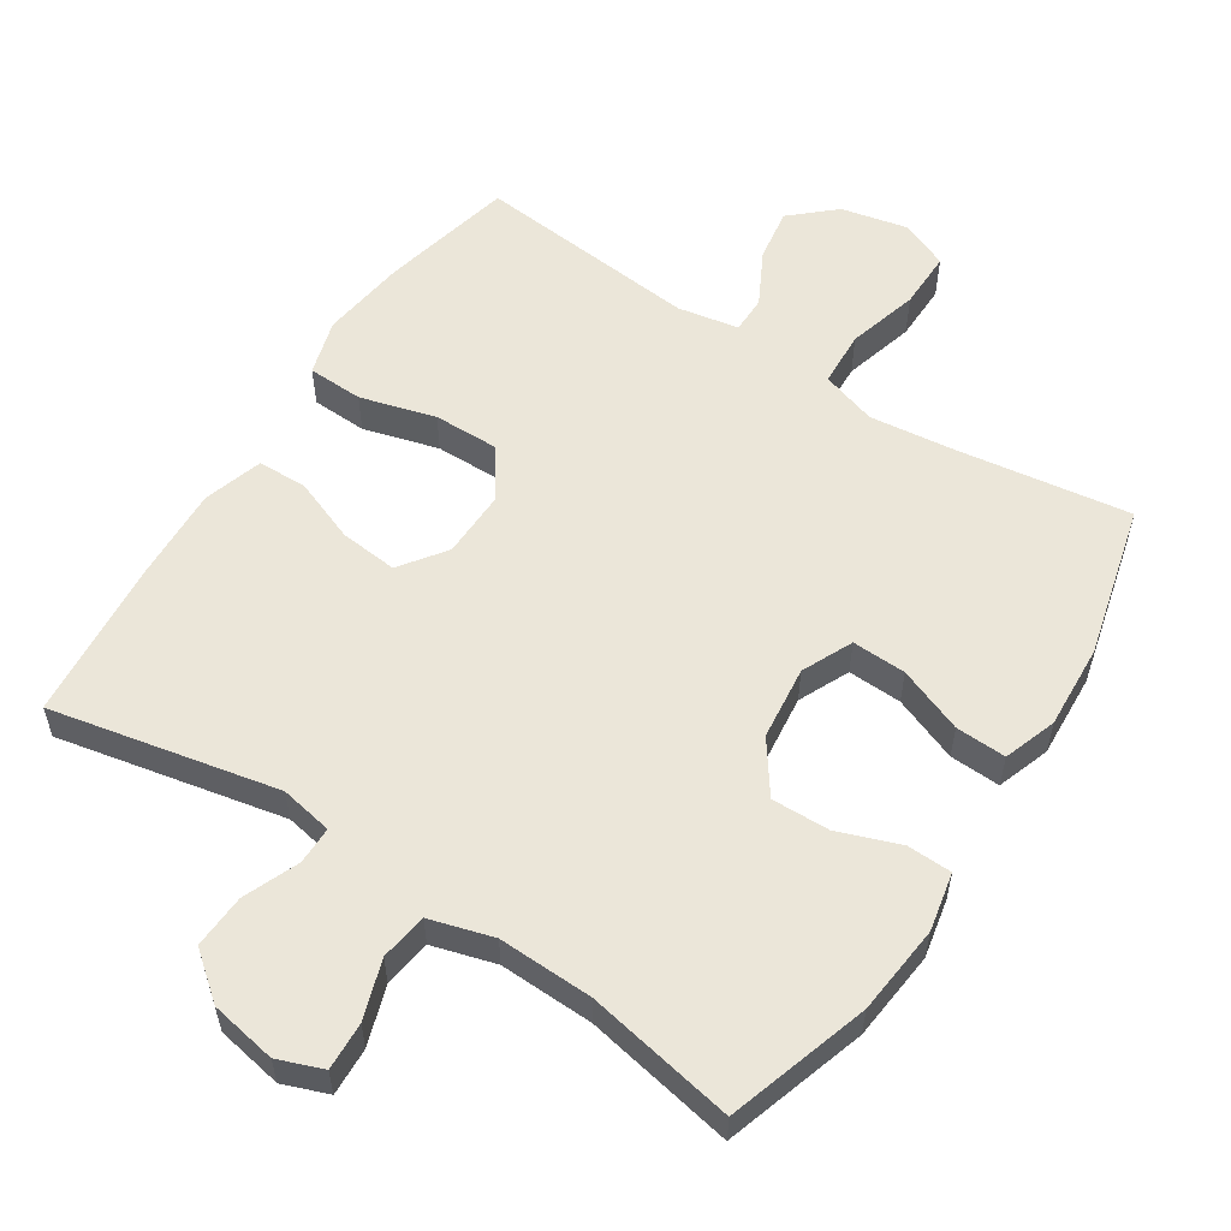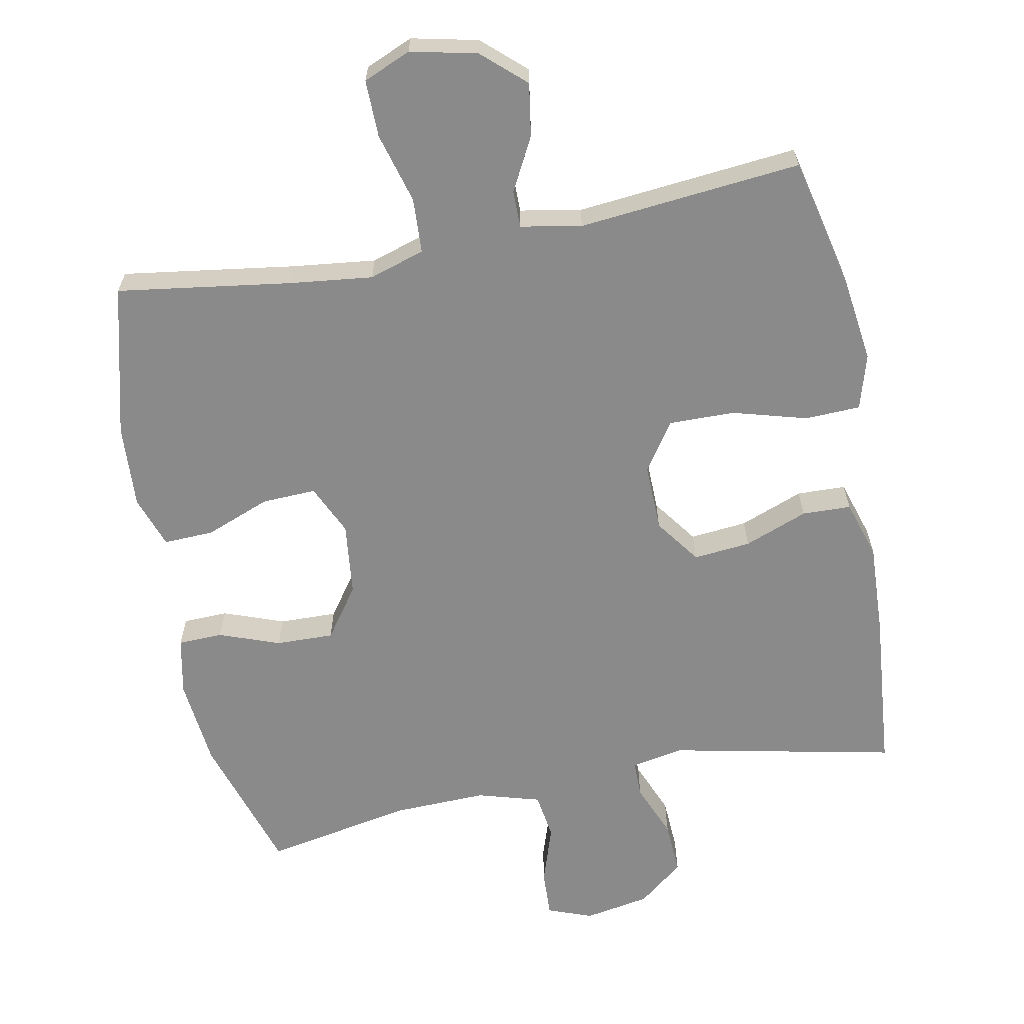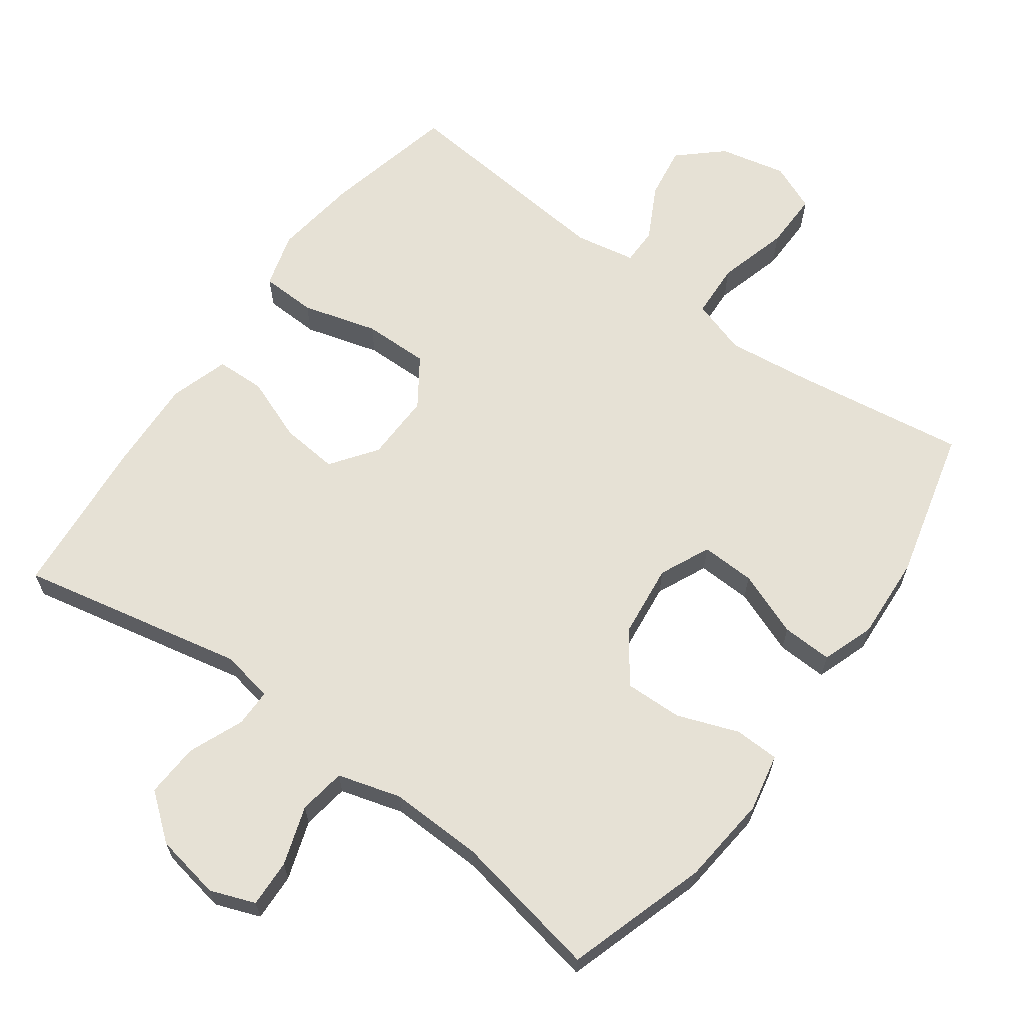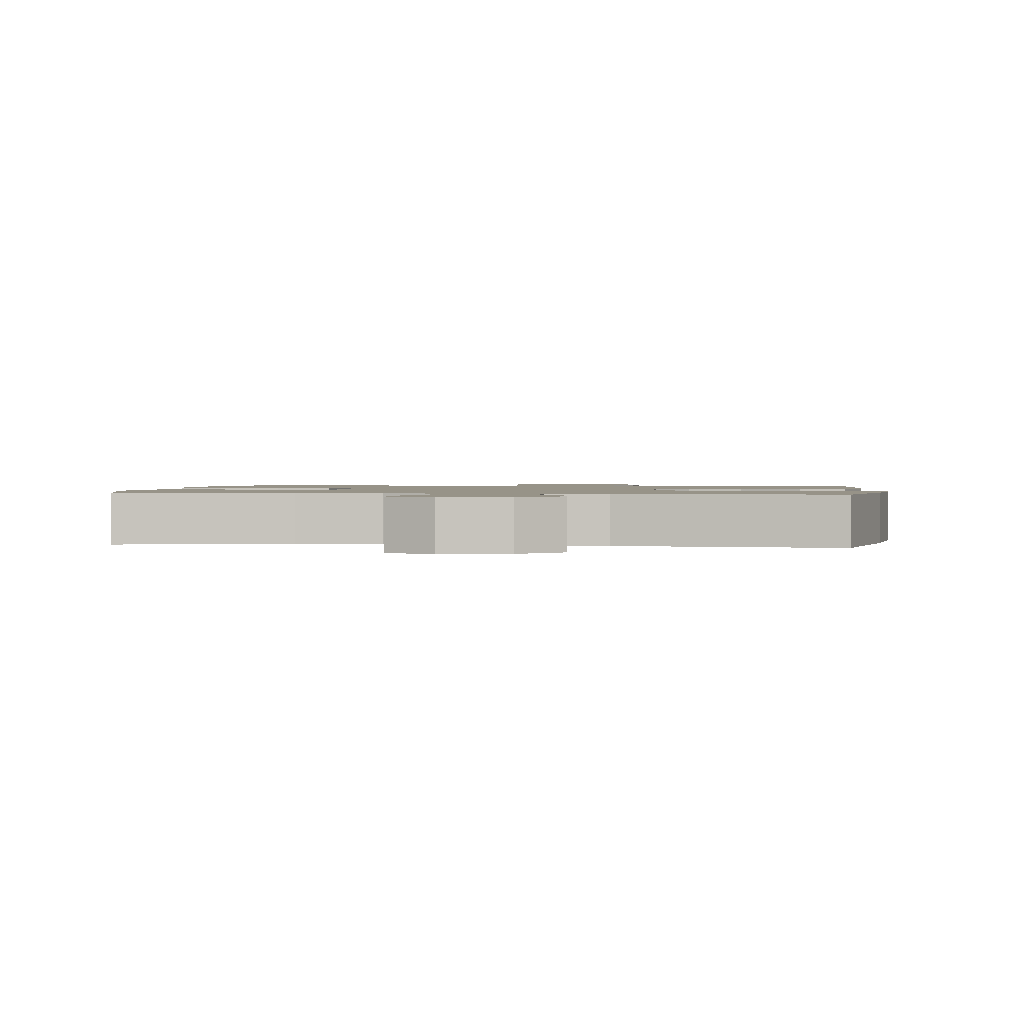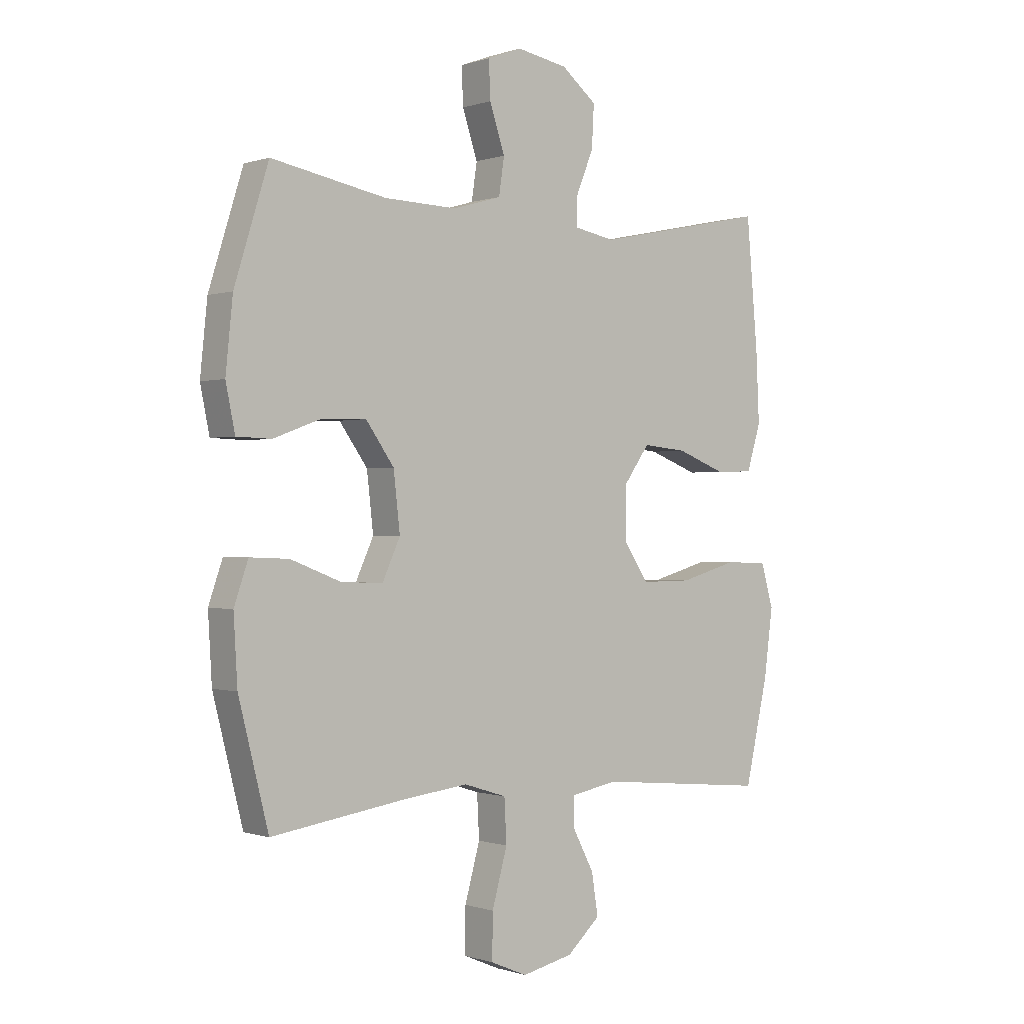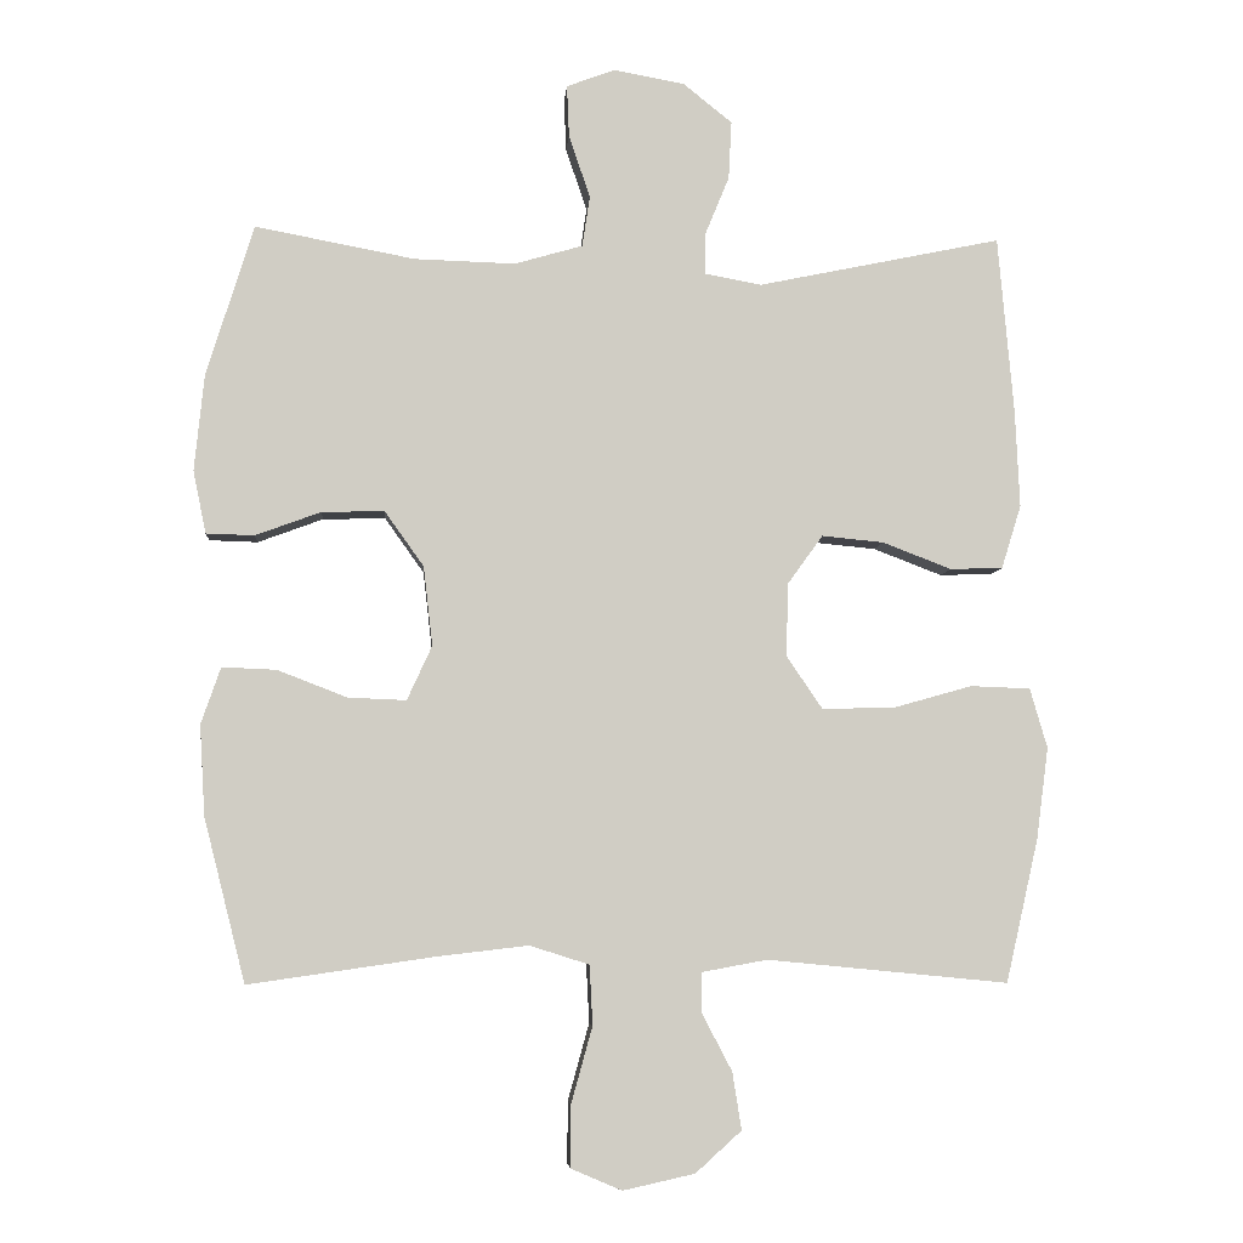
<metadata>
{"format":"obj","ext":"obj","renderer":"f3d","projection":"perspective","resolution":1024,"background":"white","views":[{"elev":56.6,"azim":33.0,"up":"+Y"},{"elev":-63.6,"azim":-169.0,"up":"+Y"},{"elev":64.5,"azim":36.0,"up":"+Y"},{"elev":1.3,"azim":-172.8,"up":"+Y"},{"elev":-0.2,"azim":140.5,"up":"+Z"},{"elev":-5.7,"azim":175.6,"up":"+Z"}]}
</metadata>
<code>
v 0.5 0.07 0.5
v 0.563 0.07 0.299
v 0.576 0.07 0.171
v 0.559 0.07 0.088
v 0.495 0.07 0.086
v 0.408 0.07 0.118
v 0.325 0.07 0.12
v 0.273 0.07 0.047
v 0.261 0.07 -0.058
v 0.294 0.07 -0.13
v 0.371 0.07 -0.127
v 0.464 0.07 -0.091
v 0.536 0.07 -0.088
v 0.562 0.07 -0.163
v 0.555 0.07 -0.283
v 0.5 0.07 -0.5
v 0.252 0.07 -0.464
v 0.132 0.07 -0.45
v 0.053 0.07 -0.475
v 0.049 0.07 -0.554
v 0.077 0.07 -0.655
v 0.078 0.07 -0.737
v 0.01 0.07 -0.766
v -0.085 0.07 -0.745
v -0.146 0.07 -0.69
v -0.134 0.07 -0.614
v -0.094 0.07 -0.538
v -0.094 0.07 -0.485
v -0.181 0.07 -0.469
v -0.5 0.07 -0.5
v -0.543 0.07 -0.311
v -0.559 0.07 -0.189
v -0.536 0.07 -0.11
v -0.457 0.07 -0.107
v -0.35 0.07 -0.137
v -0.256 0.07 -0.138
v -0.209 0.07 -0.069
v -0.211 0.07 0.028
v -0.258 0.07 0.093
v -0.34 0.07 0.085
v -0.431 0.07 0.05
v -0.501 0.07 0.052
v -0.527 0.07 0.136
v -0.521 0.07 0.266
v -0.5 0.07 0.5
v -0.177 0.07 0.433
v -0.102 0.07 0.447
v -0.102 0.07 0.501
v -0.134 0.07 0.579
v -0.138 0.07 0.656
v -0.073 0.07 0.708
v 0.021 0.07 0.725
v 0.085 0.07 0.701
v 0.082 0.07 0.633
v 0.054 0.07 0.549
v 0.064 0.07 0.482
v 0.154 0.07 0.456
v 0.288 0.07 0.46
v 0.5 0 0.5
v 0.563 0 0.299
v 0.576 0 0.171
v 0.559 0 0.088
v 0.495 0 0.086
v 0.408 0 0.118
v 0.325 0 0.12
v 0.273 0 0.047
v 0.261 0 -0.058
v 0.294 0 -0.13
v 0.371 0 -0.127
v 0.464 0 -0.091
v 0.536 0 -0.088
v 0.562 0 -0.163
v 0.555 0 -0.283
v 0.5 0 -0.5
v 0.252 0 -0.464
v 0.132 0 -0.45
v 0.053 0 -0.475
v 0.049 0 -0.554
v 0.077 0 -0.655
v 0.078 0 -0.737
v 0.01 0 -0.766
v -0.085 0 -0.745
v -0.146 0 -0.69
v -0.134 0 -0.614
v -0.094 0 -0.538
v -0.094 0 -0.485
v -0.181 0 -0.469
v -0.5 0 -0.5
v -0.543 0 -0.311
v -0.559 0 -0.189
v -0.536 0 -0.11
v -0.457 0 -0.107
v -0.35 0 -0.137
v -0.256 0 -0.138
v -0.209 0 -0.069
v -0.211 0 0.028
v -0.258 0 0.093
v -0.34 0 0.085
v -0.431 0 0.05
v -0.501 0 0.052
v -0.527 0 0.136
v -0.521 0 0.266
v -0.5 0 0.5
v -0.177 0 0.433
v -0.102 0 0.447
v -0.102 0 0.501
v -0.134 0 0.579
v -0.138 0 0.656
v -0.073 0 0.708
v 0.021 0 0.725
v 0.085 0 0.701
v 0.082 0 0.633
v 0.054 0 0.549
v 0.064 0 0.482
v 0.154 0 0.456
v 0.288 0 0.46
f 52 53 54 55
f 52 55 56
f 51 52 56
f 48 49 50 51
f 47 48 51 56
f 43 44 45 46
f 43 46 47
f 40 41 42 43
f 39 40 43 47
f 38 39 47 56
f 32 33 34 35
f 32 35 36
f 29 30 31 32
f 28 29 32 36
f 24 25 26 27
f 24 27 28
f 23 24 28
f 20 21 22 23
f 19 20 23 28
f 18 19 28 36
f 14 15 16 17
f 11 12 13 14
f 10 11 14 17
f 9 10 17 18
f 3 4 5 6
f 3 6 7
f 58 1 2 3
f 57 58 3 7
f 37 38 56 57
f 8 9 18 36
f 36 37 57
f 7 8 36 57
f 113 112 111 110
f 114 113 110
f 114 110 109
f 109 108 107 106
f 114 109 106 105
f 104 103 102 101
f 105 104 101
f 101 100 99 98
f 105 101 98 97
f 114 105 97 96
f 93 92 91 90
f 94 93 90
f 90 89 88 87
f 94 90 87 86
f 85 84 83 82
f 86 85 82
f 86 82 81
f 81 80 79 78
f 86 81 78 77
f 94 86 77 76
f 75 74 73 72
f 72 71 70 69
f 75 72 69 68
f 76 75 68 67
f 64 63 62 61
f 65 64 61
f 61 60 59 116
f 65 61 116 115
f 115 114 96 95
f 94 76 67 66
f 115 95 94
f 115 94 66 65
f 1 59 60 2
f 2 60 61 3
f 3 61 62 4
f 4 62 63 5
f 5 63 64 6
f 6 64 65 7
f 7 65 66 8
f 8 66 67 9
f 9 67 68 10
f 10 68 69 11
f 11 69 70 12
f 12 70 71 13
f 13 71 72 14
f 14 72 73 15
f 15 73 74 16
f 16 74 75 17
f 17 75 76 18
f 18 76 77 19
f 19 77 78 20
f 20 78 79 21
f 21 79 80 22
f 22 80 81 23
f 23 81 82 24
f 24 82 83 25
f 25 83 84 26
f 26 84 85 27
f 27 85 86 28
f 28 86 87 29
f 29 87 88 30
f 30 88 89 31
f 31 89 90 32
f 32 90 91 33
f 33 91 92 34
f 34 92 93 35
f 35 93 94 36
f 36 94 95 37
f 37 95 96 38
f 38 96 97 39
f 39 97 98 40
f 40 98 99 41
f 41 99 100 42
f 42 100 101 43
f 43 101 102 44
f 44 102 103 45
f 45 103 104 46
f 46 104 105 47
f 47 105 106 48
f 48 106 107 49
f 49 107 108 50
f 50 108 109 51
f 51 109 110 52
f 52 110 111 53
f 53 111 112 54
f 54 112 113 55
f 55 113 114 56
f 56 114 115 57
f 57 115 116 58
f 58 116 59 1

</code>
